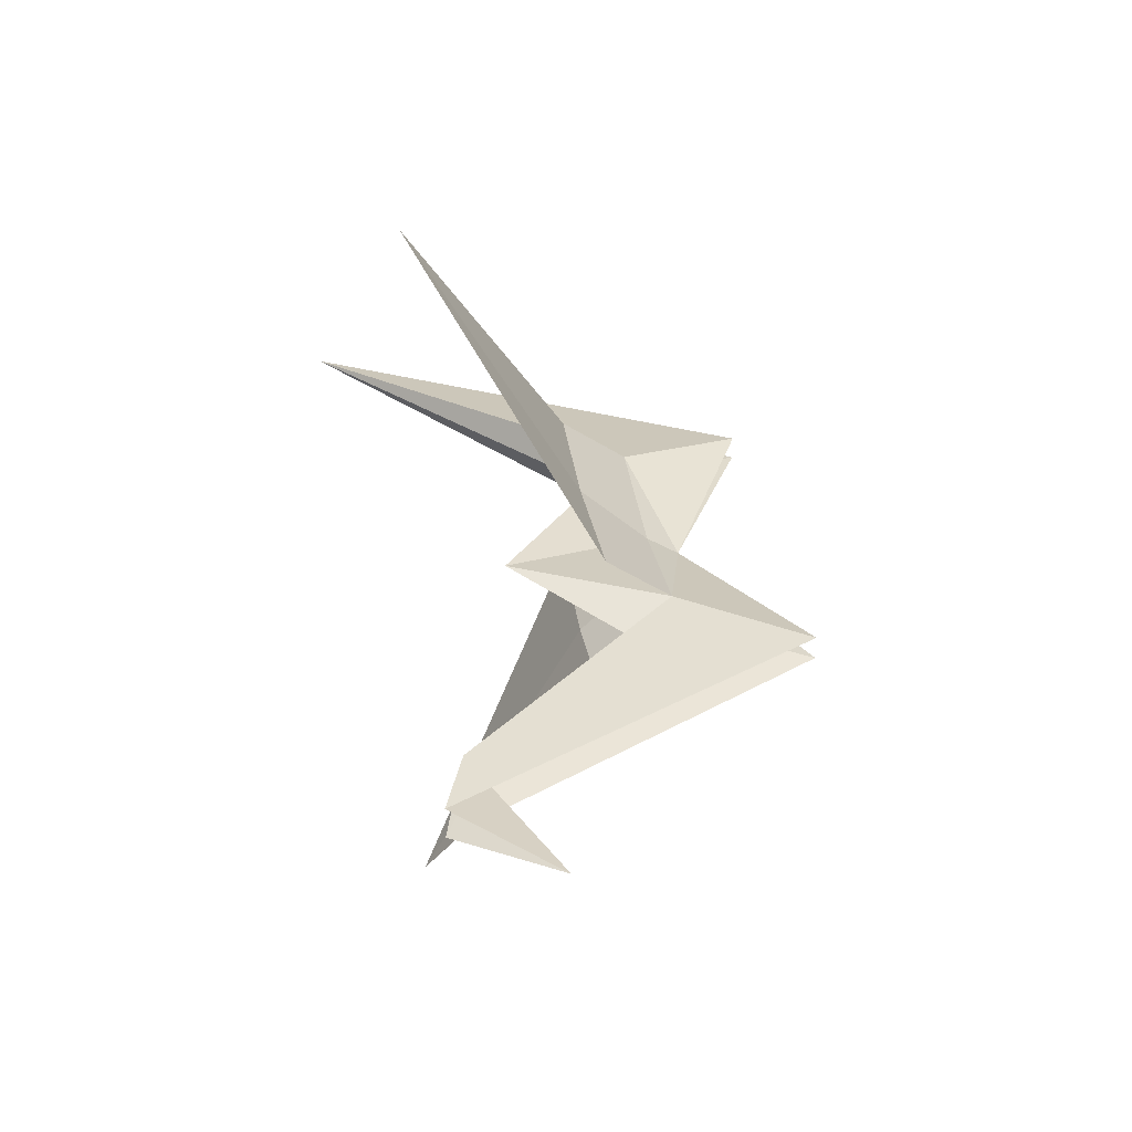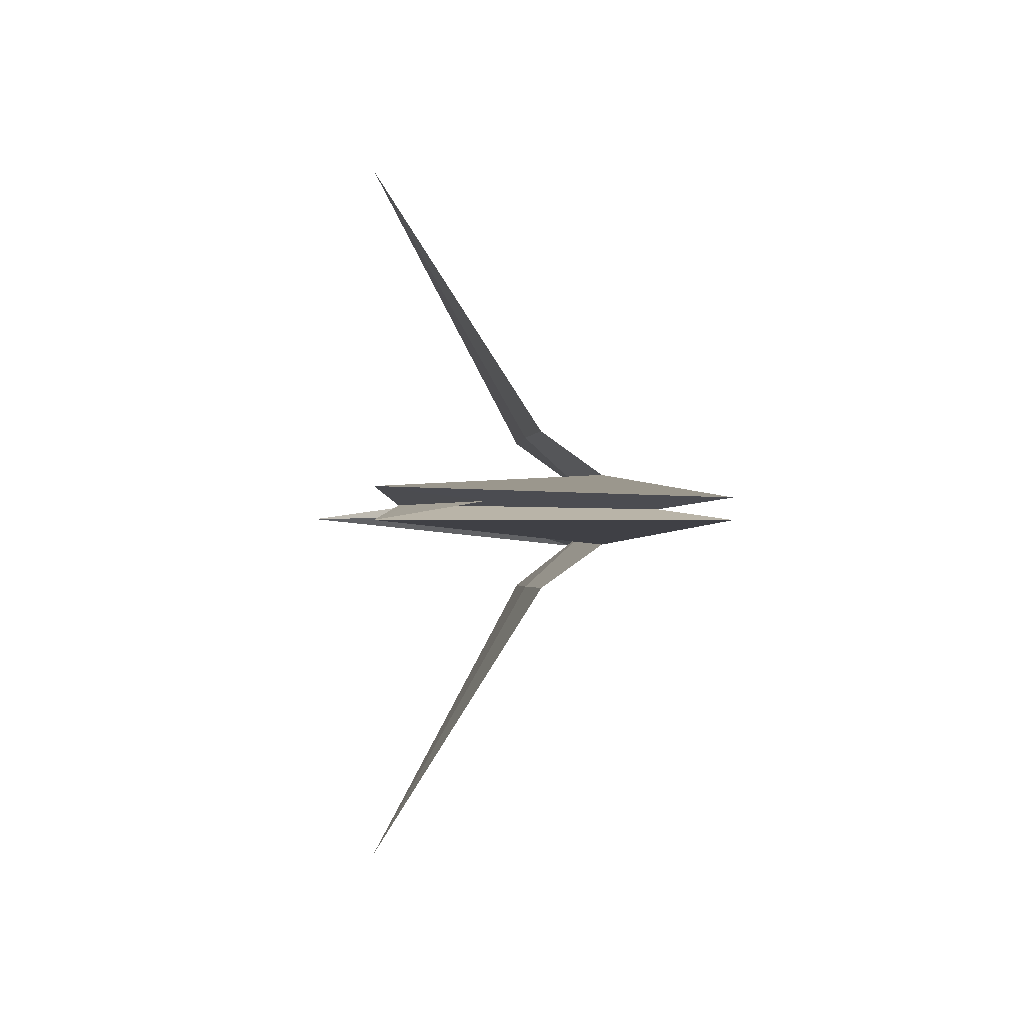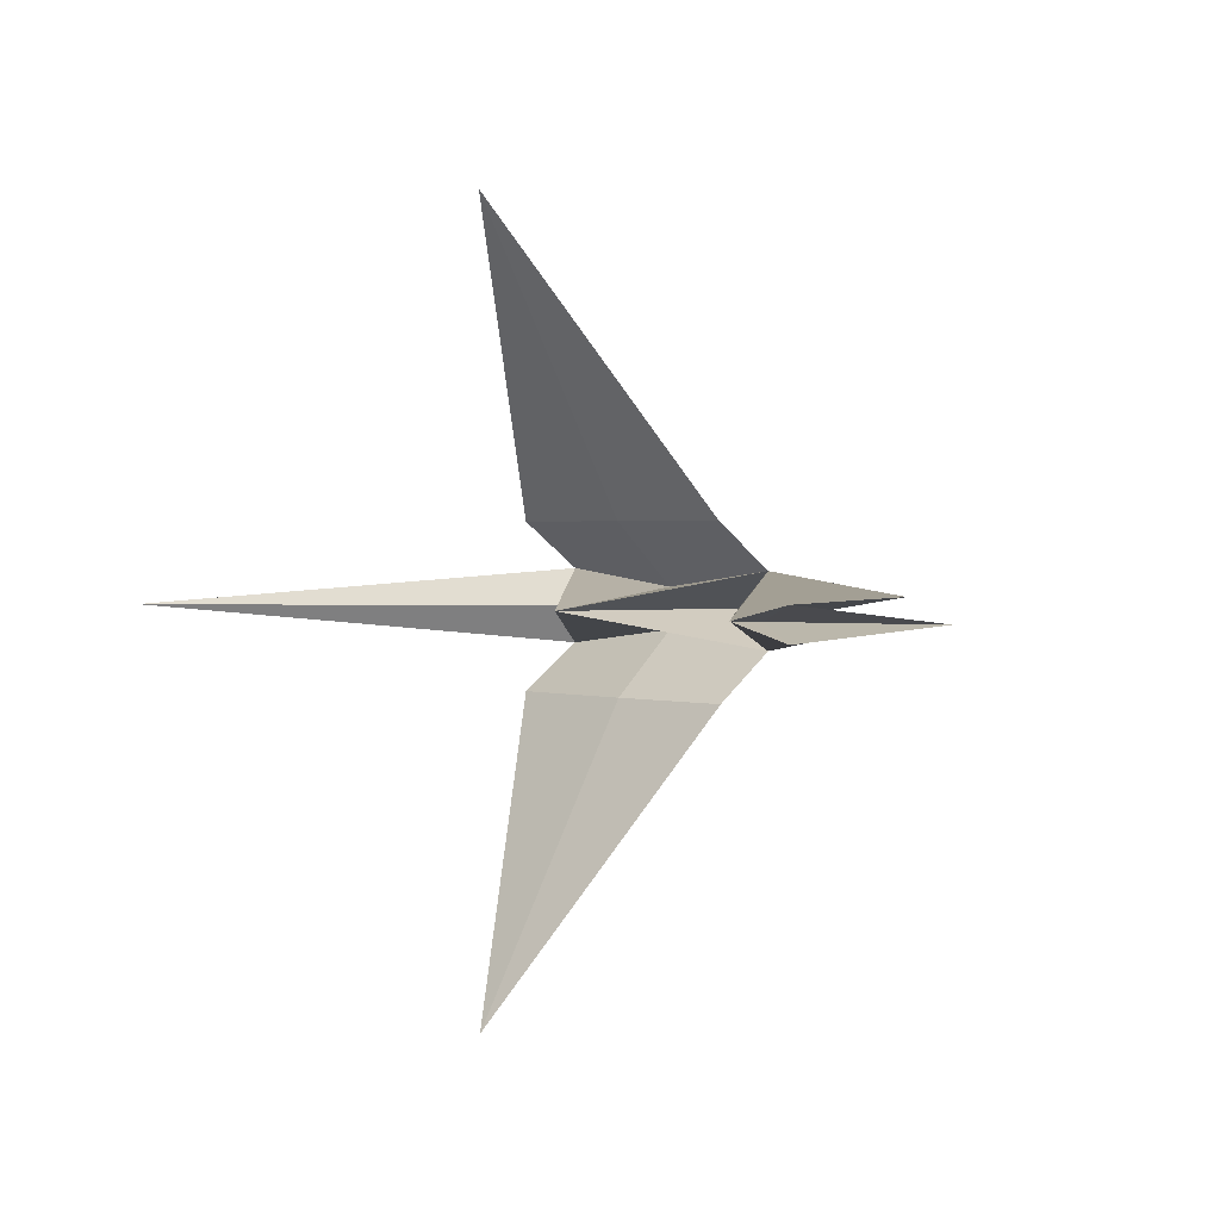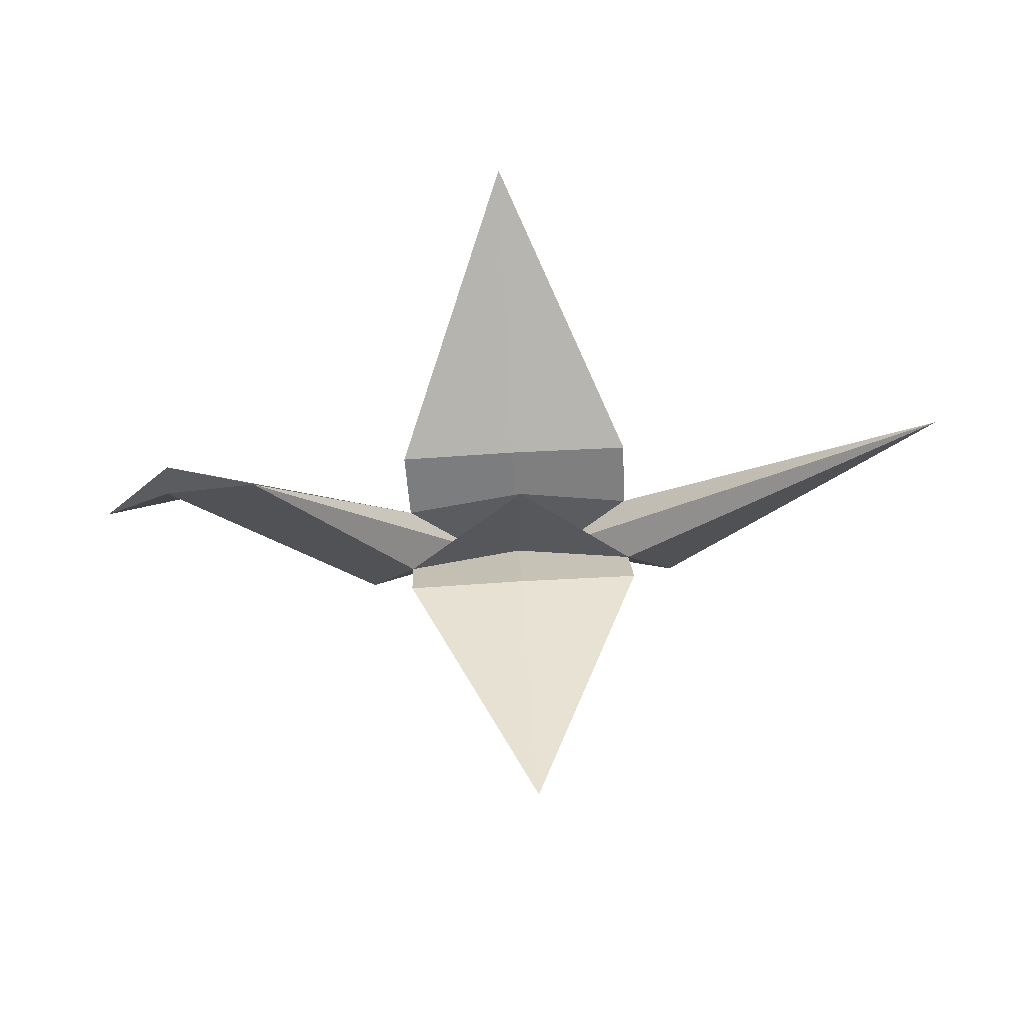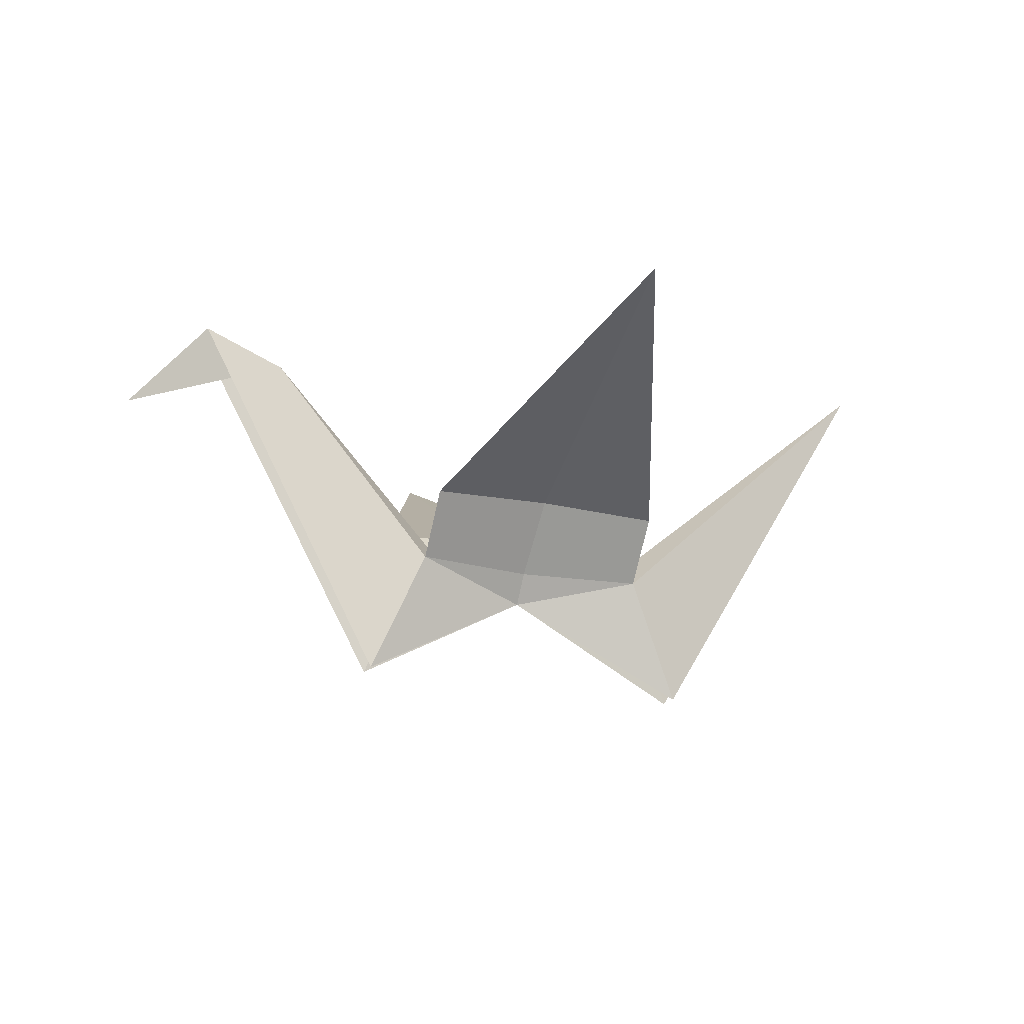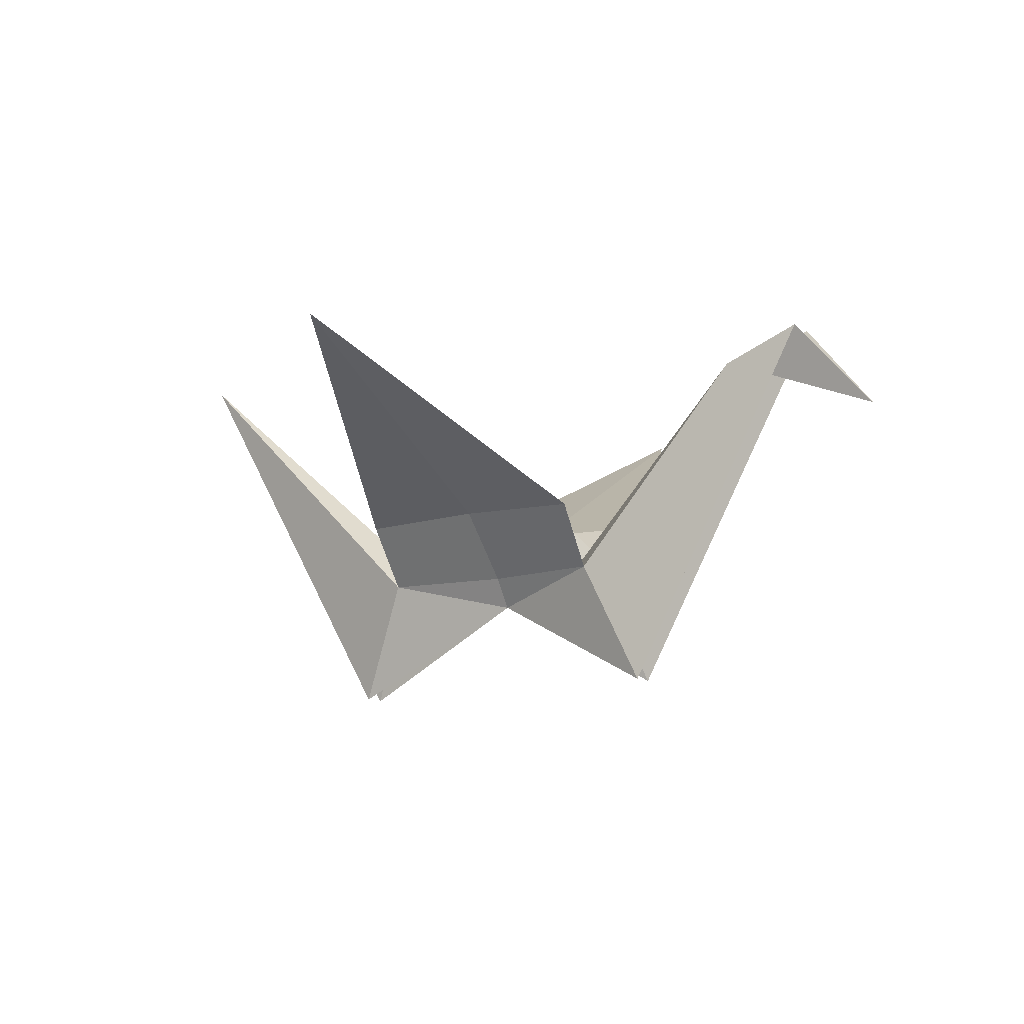
<metadata>
{"format":"obj","ext":"obj","renderer":"f3d","projection":"perspective","resolution":1024,"background":"white","views":[{"elev":33.1,"azim":-98.8,"up":"+Z"},{"elev":-1.2,"azim":-95.4,"up":"+Z"},{"elev":1.7,"azim":-132.7,"up":"+Z"},{"elev":69.9,"azim":-3.4,"up":"+Y"},{"elev":-19.6,"azim":-22.9,"up":"+Y"},{"elev":-11.5,"azim":-146.2,"up":"+Y"}]}
</metadata>
<code>
o Crane_Cube.006
v 0.5001 0.4716 0.1362
v -0.4793 0.4716 0.1362
v -1.451 1.392 0.05826
v 0.001238 1.346 1.396
v -0.1962 0.3277 0
v 1.714 1.571 -0
v 0.5001 0.4716 -0.1362
v 0.01358 1.003 0
v -0.4793 0.4716 -0.1362
v -1.106 1.292 0
v -1.451 1.392 -0.05826
v -1.758 1.032 0
v 0.001238 0.3534 0
v -0.6799 -0.009531 0.04345
v -1.208 1.255 0
v 0.001238 1.346 -1.396
v -0.6799 -0.009531 -0.04345
v 0.001577 0.4716 0.0754
v 0.001577 0.4716 -0.0754
v 0.217 0.3277 0
v 0.7306 -0.009531 0.04345
v 0.7306 -0.009531 -0.04345
v -0.5654 0.2654 0
v 0.6161 0.2654 -0
v 0.5001 0.7104 0.3059
v -0.4804 0.7104 0.3059
v 0.5001 0.7104 -0.3055
v -0.4906 0.7104 -0.3055
v 0.001024 0.7235 0.3059
v -0.004171 0.7235 -0.3055
f 3 15 12
f 1 20 8
f 2 8 5
f 18 2 13
f 8 2 18
f 29 25 4
f 11 12 15
f 1 6 20
f 2 5 10
f 13 9 19
f 8 7 19
f 27 7 19 30
f 15 3 10
f 5 9 10
f 8 9 5
f 20 7 8
f 6 7 20
f 2 10 3 14
f 9 17 11 10
f 15 11 17 23
f 3 15 23 14
f 21 13 24
f 13 2 14
f 13 17 9
f 23 17 13
f 1 18 13
f 26 29 4
f 28 16 30
f 7 13 19
f 1 13 21
f 13 7 22
f 13 22 24
f 1 21 6
f 7 6 22
f 24 22 6
f 14 23 13
f 21 24 6
f 9 28 30 19
f 2 18 29 26
f 16 27 30
f 18 1 25 29
f 1 8 18
f 9 8 19
f 11 15 10

</code>
